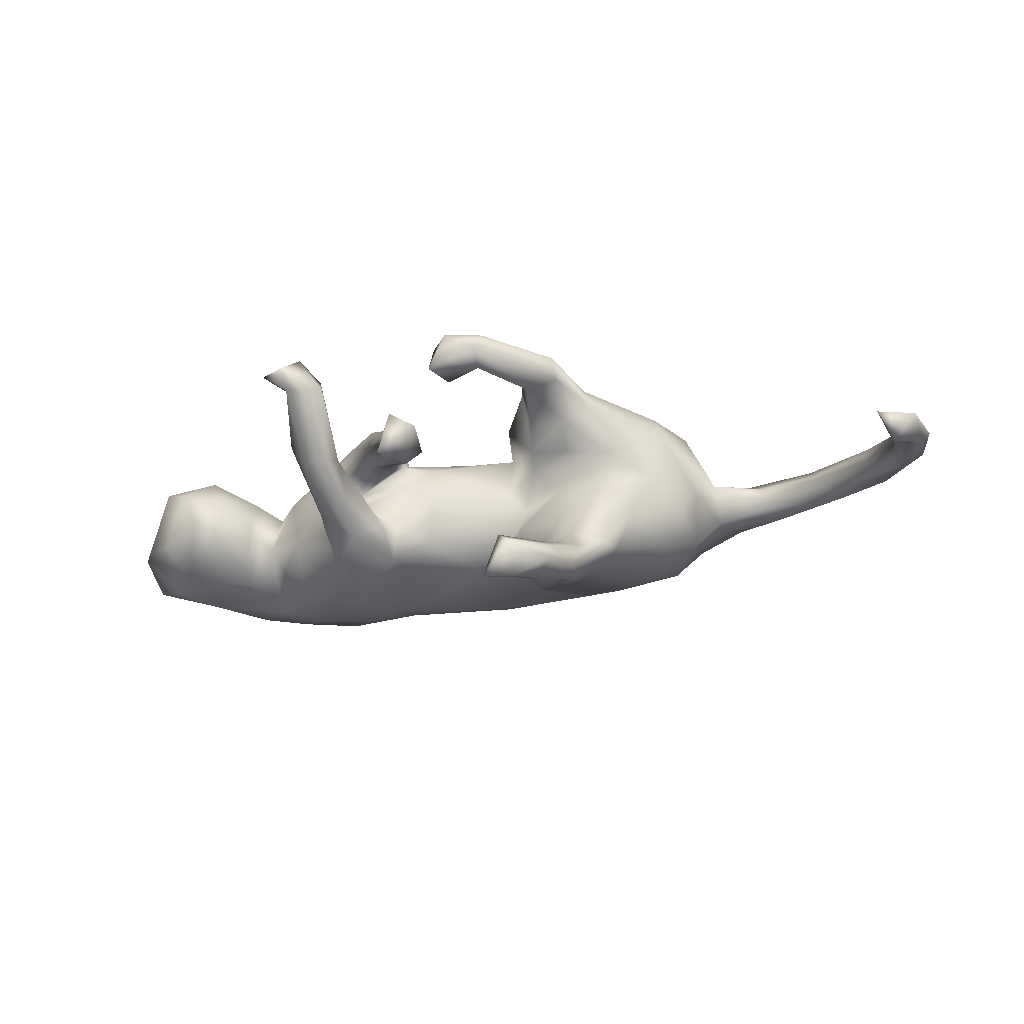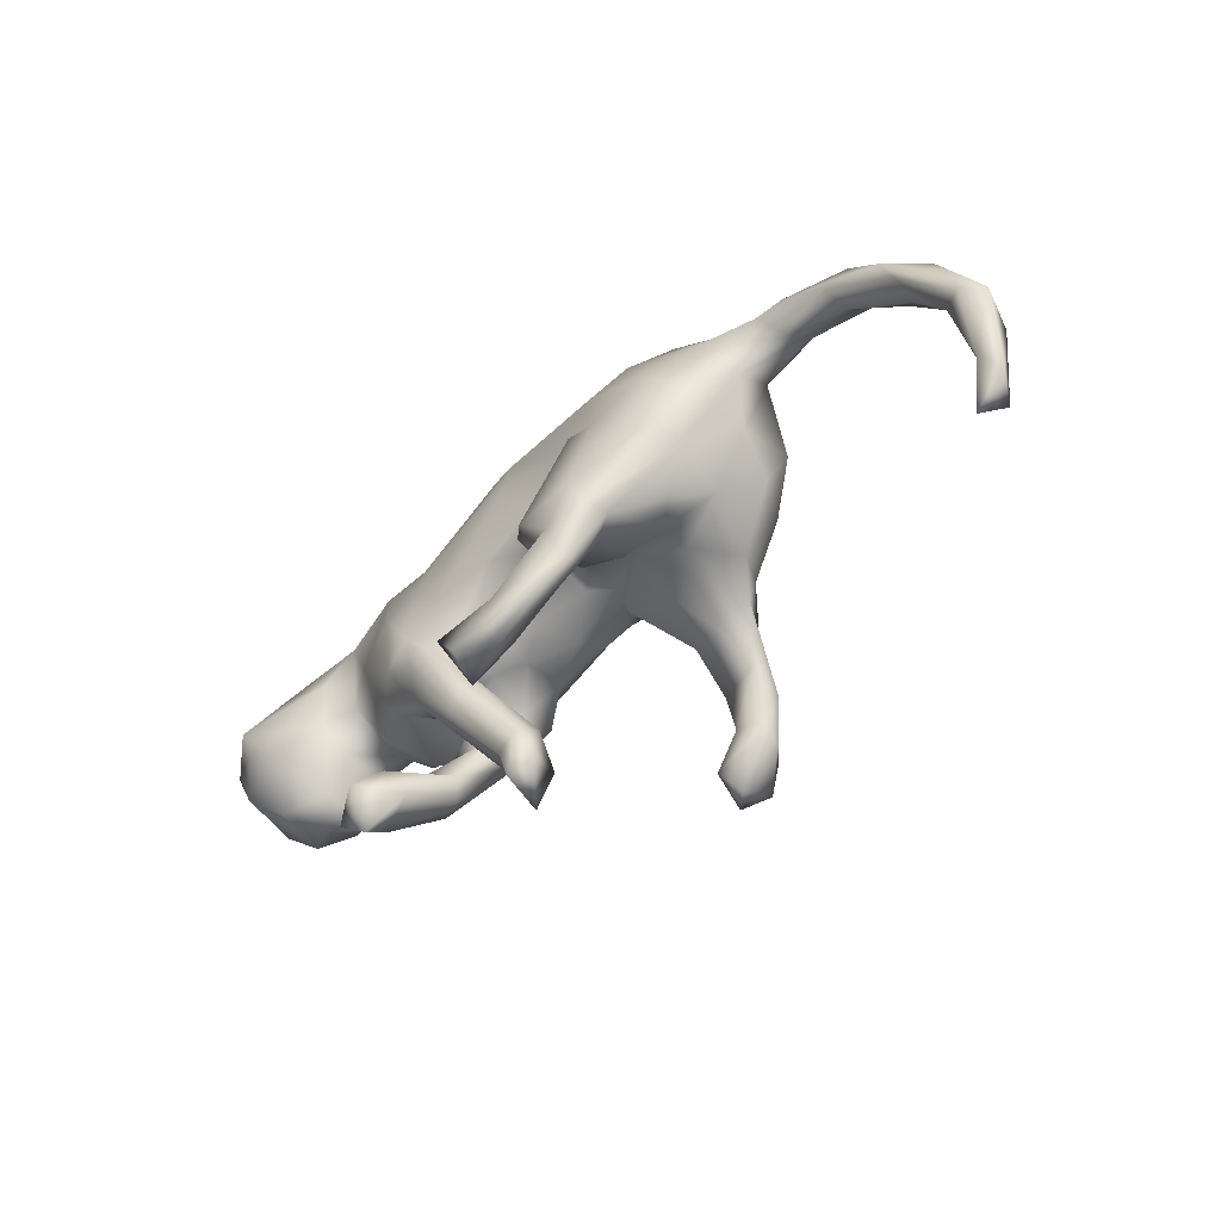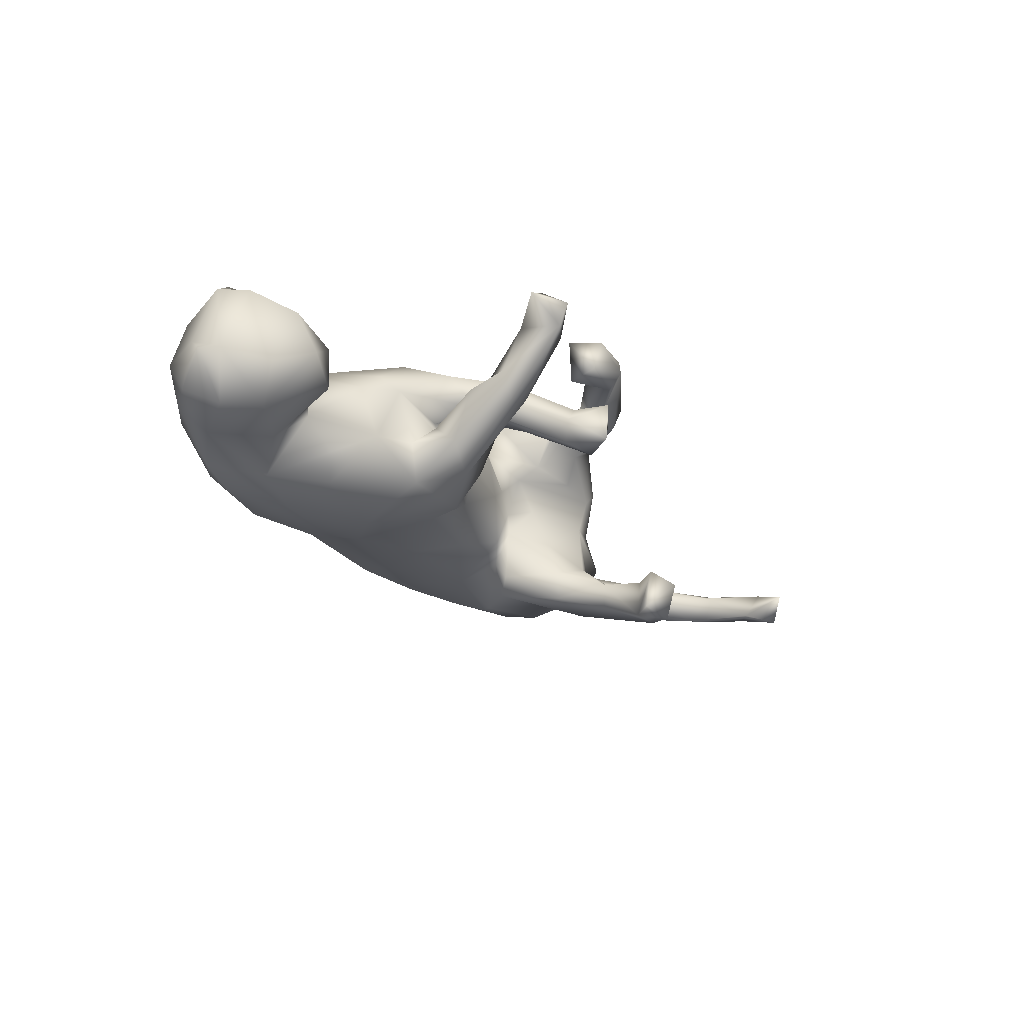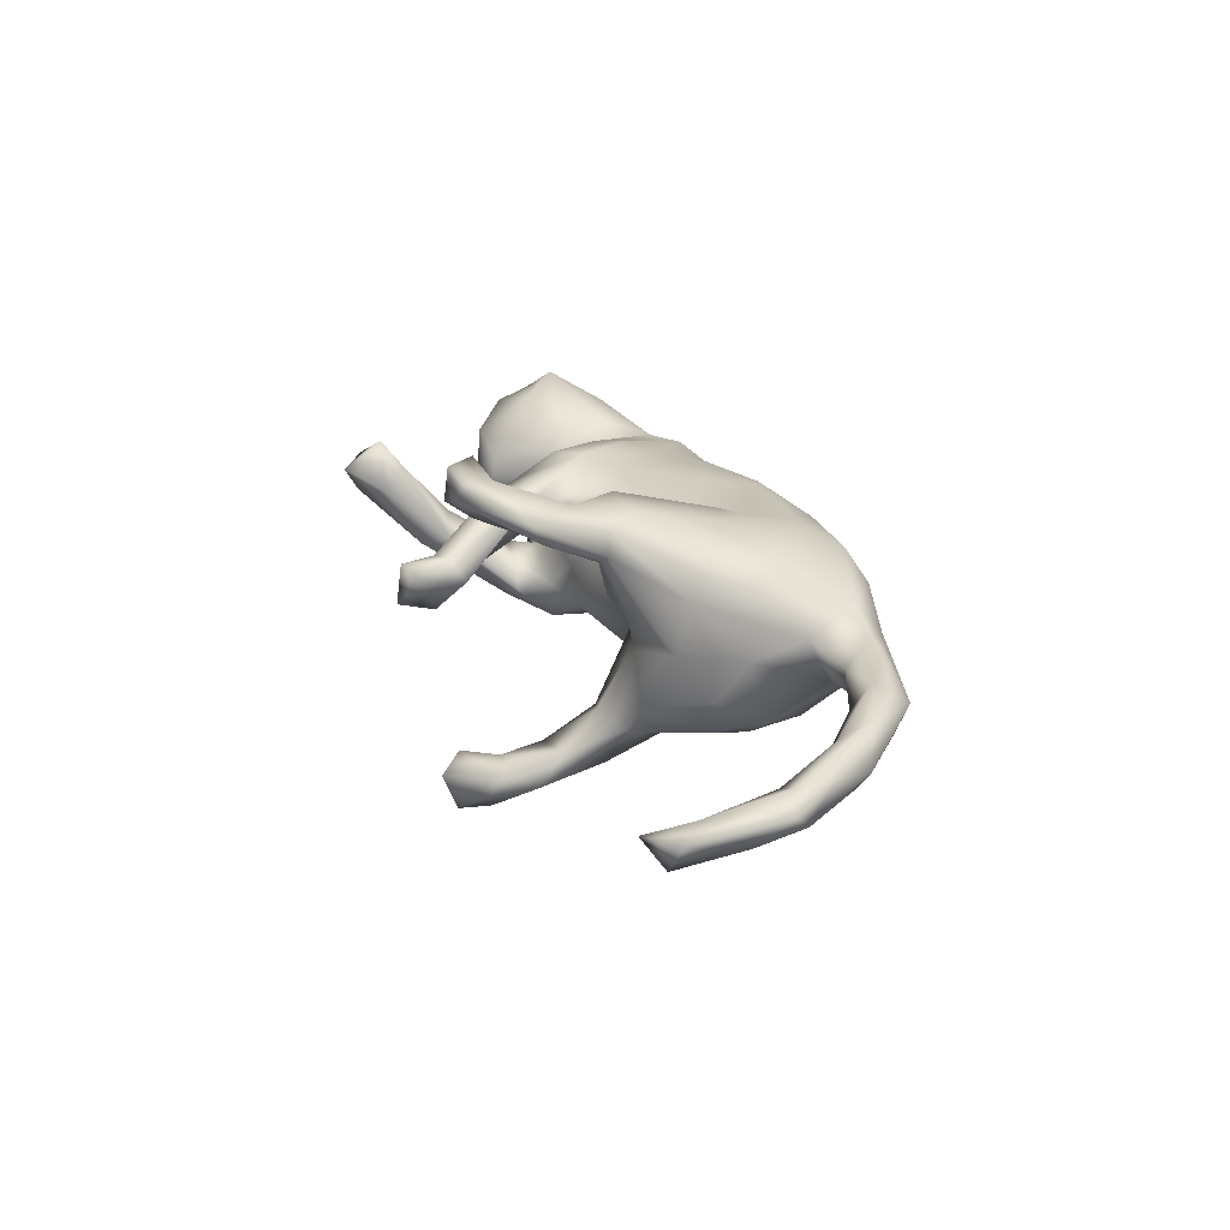
<metadata>
{"format":"obj","ext":"obj","renderer":"f3d","projection":"perspective","resolution":1024,"background":"white","views":[{"elev":-25.1,"azim":15.4,"up":"+Z"},{"elev":-49.7,"azim":45.3,"up":"+Y"},{"elev":-24.9,"azim":-54.5,"up":"+Z"},{"elev":23.7,"azim":72.0,"up":"+Z"}]}
</metadata>
<code>
v -0.06784 0.2768 0.05125
v -0.1491 0.279 0.008607
v 0.1017 0.2889 0.04278
v 0.01248 0.2944 -0.01453
v -0.376 0.2316 0.04336
v -0.4592 0.2365 -0.0252
v -0.09451 0.2761 -0.05104
v -0.2625 0.2511 -0.02704
v -0.4127 0.2389 -0.07802
v -0.2424 0.2346 0.04427
v 0.1991 0.291 -0.01947
v -0.5468 0.1821 -0.04486
v 0.06326 0.2596 -0.08751
v 0.2538 0.2795 0.064
v 0.1205 0.2579 0.1002
v -0.3212 0.2114 -0.1267
v 0.3187 0.2538 -0.06151
v -0.4791 0.2113 0.02782
v 0.3641 0.2498 0.08349
v -0.2266 0.201 0.08372
v 0.3312 0.2734 -0.02089
v 0.2893 0.2407 0.1149
v -0.1988 0.2323 -0.09054
v -0.1832 0.1796 -0.1292
v 0.1861 0.2505 -0.09374
v -0.5006 0.1566 -0.115
v 0.2183 0.1871 0.141
v 0.01021 0.2232 -0.1193
v -0.5503 0.1129 0.1052
v -0.5812 0.1619 0.03694
v 0.4676 0.2283 0.04491
v 0.4514 0.2371 0.01426
v 0.04014 0.199 0.1327
v -0.008294 0.2142 0.121
v -0.419 0.1872 -0.1212
v -0.6531 0.1087 -0.002404
v -0.3081 0.1837 0.09405
v -0.6154 0.1194 -0.06219
v -0.205 0.09787 0.1179
v 0.417 0.2224 -0.04097
v 0.1679 0.1132 0.1402
v -0.4689 0.1003 0.08915
v -0.4232 0.1665 0.07168
v 0.4311 0.199 0.08309
v -0.09813 0.1189 0.1346
v 0.2458 0.1879 -0.1187
v -0.6321 0.09672 0.08332
v -0.69 0.02066 -0.002103
v 0.07465 0.1796 -0.1341
v -0.4269 0.03684 0.05094
v 0.5256 0.1758 0.07078
v -0.2022 0.1408 0.1116
v -0.1783 0.08409 -0.1568
v 0.02417 0.1244 0.1423
v 0.5003 0.2004 -0.01386
v 0.5844 0.201 0.01092
v 0.586 0.1651 -0.01149
v 0.4677 0.1428 -0.01577
v -0.6051 0.03101 0.1505
v -0.1459 0.01782 0.1203
v -0.03969 0.1279 -0.1538
v -0.3571 0.09958 -0.1519
v -0.5801 0.08214 -0.1062
v -0.2632 0.06695 0.1242
v -0.4323 0.07996 -0.1281
v -0.6855 0.03803 -0.08443
v 0.3567 0.1074 0.1558
v 0.2587 0.1157 -0.1478
v 0.5746 0.1817 0.0641
v 0.655 0.1269 0.06438
v -0.4741 0.008473 0.07977
v -0.4815 0.02084 -0.09141
v -0.7036 -0.009404 -0.02883
v -0.6303 0.005611 -0.09594
v -0.2359 0.1047 -0.1653
v -0.6161 0.003213 0.1248
v 0.3764 0.1408 -0.1198
v 0.08417 0.05835 0.1236
v -0.4642 -0.03392 0.02422
v 0.6948 0.1122 -0.009195
v -0.6646 -0.00276 0.1038
v 0.4212 0.04742 0.1281
v 0.5571 0.1288 0.04089
v -0.3885 -0.02899 -0.09648
v -0.02499 0.02105 0.1186
v 0.1524 0.09465 -0.1254
v 0.6841 0.1731 0.03903
v 0.5709 0.1354 0.004905
v -0.4297 -0.007419 -0.03784
v 0.2709 0.0415 0.1768
v 0.3588 0.03216 0.1626
v 0.4651 0.1093 0.05053
v -0.1973 -0.03358 0.1309
v 0.359 0.06109 -0.1442
v 0.2201 0.05843 0.1751
v 0.7529 0.08531 0.05888
v 0.4335 0.06157 -0.09364
v 0.7085 0.1381 0.006769
v 0.6661 0.08875 0.03126
v -0.3472 0.03517 0.09868
v -0.6428 -0.05844 0.09305
v -0.2329 0.01658 -0.1632
v -0.3606 -0.06683 0.03274
v -0.5566 -0.0274 0.1221
v 0.8214 0.05385 0.01785
v -0.05468 0.03698 -0.1488
v 0.2093 0.06912 -0.1702
v -0.6843 -0.03949 -0.02626
v 0.009945 -0.00722 -0.1256
v 0.3743 -0.01654 0.1461
v -0.5846 -0.05066 -0.09874
v 0.08216 -0.04462 0.1484
v -0.5041 -0.1189 -0.0524
v 0.1183 -0.01395 -0.1294
v -0.5817 -0.1129 0.05926
v 0.3766 -0.01854 -0.1252
v -0.6189 -0.0965 -0.04338
v -0.3107 -0.0684 0.07538
v -0.2467 -0.06929 0.1239
v -0.3367 -0.08725 -0.06108
v -0.466 -0.03823 -0.03489
v 0.08295 -0.04347 -0.1009
v 0.4367 0.03016 0.01116
v 0.7749 0.02528 0.04981
v -0.1217 -0.04723 -0.1294
v -0.355 -0.000492 -0.134
v 0.8012 0.04716 -0.01074
v 0.1417 -0.01197 -0.1859
v 0.08406 -0.02133 0.09249
v -0.06328 -0.07283 0.06714
v 0.8507 -0.01253 0.03183
v 0.1258 -0.08185 0.1855
v 0.1132 -0.04167 -0.1634
v -0.1209 -0.05776 0.09149
v -0.000555 -0.08334 0.0333
v 0.4195 -0.01645 -0.05602
v 0.7545 0.03857 -0.004204
v 0.3891 -0.04597 0.09778
v -0.2825 -0.09076 0.05049
v 0.1181 -0.04335 -0.03104
v 0.1872 -0.05288 -0.000516
v -0.4924 -0.1064 0.03197
v 0.01739 -0.08587 -0.04115
v 0.08673 -0.05181 0.004587
v 0.2681 -0.0461 -0.1704
v 0.829 -0.03773 -0.02471
v -0.5476 -0.128 -0.005893
v -0.05974 -0.09545 -0.008308
v -0.1205 -0.09935 0.06866
v -0.1055 -0.1107 0.02196
v -0.1929 -0.1177 -0.01847
v 0.1359 -0.05726 0.04697
v -0.06703 -0.08004 -0.08828
v -0.1993 -0.1064 0.01565
v 0.1431 -0.09758 0.0681
v 0.2384 -0.08838 0.1926
v -0.247 -0.1058 -0.1215
v -0.1249 -0.114 -0.06679
v 0.8275 -0.08048 0.01948
v -0.1312 -0.1069 -0.1291
v -0.2105 -0.1456 0.09691
v 0.7723 0.005866 0.01639
v -0.2711 -0.1132 -0.05585
v 0.1375 -0.1456 0.1695
v 0.3685 -0.06096 0.00605
v 0.2148 -0.12 0.05038
v 0.1065 -0.05494 -0.07658
v 0.329 -0.1059 0.07335
v 0.1488 -0.1237 0.1177
v 0.2838 -0.1001 -0.0173
v -0.1752 -0.1583 -0.04049
v 0.1919 -0.08939 -0.08185
v 0.8784 -0.05854 -0.01542
v 0.339 -0.1043 -0.08864
v -0.1672 -0.1812 0.03727
v 0.8591 -0.07294 0.03408
v 0.2679 -0.1366 0.1365
v -0.1139 -0.218 0.09136
v 0.2192 -0.1358 0.1086
v 0.2292 -0.142 -0.1332
v -0.2378 -0.2595 0.04256
v -0.2574 -0.1555 -0.03308
v -0.1314 -0.1384 0.04151
v 0.2935 -0.1121 0.04202
v 0.2544 -0.1265 0.173
v -0.1893 -0.1716 -0.1046
v 0.3032 -0.08368 -0.1501
v 0.8948 -0.08543 0.01222
v 0.1717 -0.1235 -0.2073
v 0.2051 -0.1737 0.2014
v -0.1374 -0.2515 0.0408
v -0.2491 -0.1908 -0.06289
v 0.1665 -0.1251 -0.1568
v -0.263 -0.2358 0.0167
v -0.1376 -0.1662 -0.07829
v 0.29 -0.1164 -0.1476
v -0.09446 -0.1622 0.08606
v 0.196 -0.2117 -0.2387
v 0.1703 -0.22 0.1371
v -0.2418 -0.3076 -0.01377
v 0.1503 -0.1924 0.1613
v 0.8845 -0.139 -0.02981
v 0.2543 -0.2378 -0.2434
v -0.2013 -0.3105 -0.00156
v -0.003245 -0.273 0.2211
v -0.02864 -0.3097 0.04049
v 0.2571 -0.2073 -0.1887
v -0.1376 -0.2334 0.08244
v 0.07617 -0.2578 0.1849
v 0.2243 -0.2249 0.15
v 0.8489 -0.2001 0.003726
v 0.8323 -0.1767 -0.04172
v 0.02379 -0.2589 0.1549
v -0.07074 -0.3063 -0.02646
v 0.003497 -0.3228 0.1529
v -0.09107 -0.2333 0.006052
v 0.1133 -0.2713 0.2201
v 0.03424 -0.3227 0.2214
v 0.2398 -0.1318 -0.2244
v 0.2225 -0.2458 0.1851
v -0.1896 -0.2695 0.01175
v -0.0178 -0.2856 -0.001142
v 0.1853 -0.2188 -0.1988
v -0.2686 -0.3104 0.0291
v 0.1044 -0.3162 0.213
v 0.1954 -0.2916 -0.2078
v 0.09258 -0.2997 0.154
v -0.2036 -0.3414 0.1424
v -0.2457 -0.3313 0.116
v -0.06924 -0.3255 0.03232
v 0.2343 -0.3195 -0.2559
v 0.0935 -0.326 0.1827
v 0.8412 -0.2393 -0.07016
v -0.2363 -0.3714 0.1792
v 0.8132 -0.2708 -0.02599
v -0.008613 -0.3582 0.01581
v -0.2996 -0.392 0.1416
v 0.2067 -0.3092 -0.2895
v 0.8764 -0.2284 -0.01615
v -0.1871 -0.3765 0.1077
v -0.0308 -0.3353 -0.04653
v -0.08814 -0.3247 0.006122
v 0.1774 -0.2967 -0.2802
v -0.06725 -0.391 -0.04487
v -0.2473 -0.4324 0.132
v -0.2428 -0.412 0.09663
v 0.2359 -0.2956 -0.225
v 0.1472 -0.3458 -0.2148
v 0.1205 -0.3496 -0.2931
v -0.04886 -0.3854 0.03303
v 0.1794 -0.3577 -0.3007
v 0.1724 -0.3808 -0.2419
f 248 243 249
f 36 38 66
f 84 65 126
f 73 74 108
f 243 238 251
f 238 231 251
f 251 231 252
f 249 243 251
f 249 251 252
f 248 249 252
f 35 16 62
f 9 35 26
f 12 26 38
f 16 75 62
f 26 35 62
f 26 62 65
f 26 65 63
f 38 26 63
f 38 63 66
f 62 75 102
f 65 62 126
f 63 65 72
f 63 72 111
f 48 66 73
f 66 63 74
f 62 102 126
f 63 111 74
f 74 111 108
f 66 74 73
f 108 111 117
f 190 132 164
f 185 156 190
f 138 110 185
f 131 188 173
f 105 131 173
f 156 132 190
f 156 185 110
f 91 156 110
f 176 124 159
f 124 162 159
f 96 124 176
f 131 96 176
f 127 105 173
f 95 132 156
f 90 95 156
f 91 90 156
f 82 91 110
f 70 99 124
f 124 99 162
f 96 70 124
f 96 131 105
f 105 87 96
f 91 67 90
f 82 67 91
f 87 70 96
f 67 27 90
f 87 69 70
f 51 83 70
f 87 98 56
f 44 22 67
f 44 19 22
f 31 44 51
f 31 51 69
f 31 69 87
f 31 87 56
f 31 19 44
f 239 211 235
f 205 215 218
f 225 218 232
f 225 217 218
f 205 218 217
f 232 220 225
f 220 217 225
f 211 212 235
f 159 212 211
f 233 202 239
f 188 211 239
f 209 205 217
f 213 205 209
f 217 201 209
f 220 190 217
f 217 190 201
f 210 220 232
f 177 220 210
f 211 176 159
f 202 188 239
f 188 176 211
f 164 201 190
f 185 220 177
f 185 190 220
f 159 146 212
f 173 188 202
f 69 51 70
f 77 97 94
f 131 176 188
f 59 81 76
f 104 76 101
f 44 67 82
f 22 27 67
f 82 110 138
f 162 146 159
f 83 51 92
f 51 44 92
f 92 44 82
f 90 27 41
f 98 87 105
f 80 98 127
f 88 80 99
f 99 83 88
f 70 83 99
f 90 41 95
f 137 80 127
f 98 105 127
f 99 137 162
f 99 80 137
f 123 92 138
f 92 82 138
f 95 112 132
f 144 140 152
f 137 127 146
f 162 137 146
f 127 173 146
f 168 138 177
f 138 185 177
f 168 177 184
f 169 179 199
f 112 164 132
f 146 173 202
f 179 184 177
f 68 77 94
f 47 81 59
f 59 76 104
f 71 59 104
f 42 59 71
f 42 29 59
f 46 77 68
f 59 29 47
f 43 29 42
f 50 42 71
f 43 50 100
f 50 43 42
f 37 43 100
f 46 17 77
f 13 11 25
f 25 17 46
f 5 43 37
f 10 5 37
f 10 37 20
f 10 2 8
f 7 1 4
f 1 7 2
f 17 40 77
f 1 2 10
f 204 240 246
f 228 229 234
f 181 229 228
f 206 178 230
f 197 178 206
f 178 161 208
f 93 161 178
f 93 178 197
f 149 197 183
f 152 141 184
f 184 141 170
f 165 184 170
f 165 170 174
f 93 119 161
f 134 197 149
f 134 93 197
f 130 135 129
f 135 144 129
f 129 144 152
f 152 140 141
f 136 123 165
f 60 93 134
f 85 134 130
f 85 130 129
f 97 123 136
f 97 58 123
f 60 39 93
f 39 64 93
f 85 60 134
f 240 228 234
f 155 129 152
f 85 54 60
f 223 198 243
f 198 238 243
f 198 219 238
f 157 102 160
f 72 121 113
f 111 72 113
f 179 177 210
f 199 210 232
f 201 199 209
f 92 88 83
f 164 169 201
f 146 202 212
f 199 179 210
f 201 169 199
f 212 202 233
f 209 199 227
f 213 209 227
f 199 232 227
f 213 227 215
f 215 227 232
f 218 215 232
f 205 213 215
f 235 212 233
f 233 239 235
f 21 14 19
f 14 22 19
f 15 22 14
f 32 19 31
f 22 15 27
f 15 33 27
f 15 34 33
f 33 54 41
f 33 34 45
f 55 31 56
f 55 56 57
f 32 31 55
f 27 33 41
f 54 33 45
f 57 56 98
f 55 57 58
f 88 58 57
f 41 54 78
f 84 126 120
f 126 102 157
f 48 73 108
f 89 121 72
f 78 85 129
f 89 65 84
f 75 53 102
f 53 125 102
f 53 106 125
f 72 65 89
f 53 61 106
f 48 36 66
f 75 24 53
f 24 61 53
f 28 61 24
f 12 38 36
f 12 36 30
f 16 24 75
f 24 16 23
f 12 9 26
f 238 203 231
f 219 203 238
f 117 111 147
f 147 111 113
f 120 126 157
f 130 150 148
f 130 149 150
f 134 149 130
f 135 130 148
f 148 143 135
f 143 144 135
f 143 140 144
f 141 140 167
f 174 116 136
f 100 118 119
f 64 100 119
f 93 64 119
f 40 97 77
f 37 100 64
f 37 64 39
f 52 37 39
f 20 37 52
f 40 21 32
f 17 21 40
f 1 10 20
f 1 20 34
f 4 1 3
f 4 3 11
f 17 11 21
f 237 246 245
f 246 240 245
f 240 234 245
f 97 136 116
f 34 20 52
f 234 237 245
f 186 195 221
f 195 171 221
f 180 207 196
f 219 196 203
f 219 187 196
f 151 163 182
f 151 182 171
f 195 158 171
f 158 151 171
f 160 158 195
f 153 158 160
f 9 8 16
f 5 9 6
f 114 128 133
f 121 79 142
f 128 145 219
f 133 128 189
f 125 153 160
f 102 125 160
f 163 120 157
f 113 121 142
f 113 142 147
f 147 115 117
f 128 219 189
f 193 133 189
f 160 195 186
f 157 160 186
f 192 157 186
f 163 157 192
f 182 163 192
f 189 219 198
f 189 198 223
f 193 189 223
f 203 207 247
f 203 247 231
f 207 226 247
f 247 226 248
f 226 223 243
f 226 243 248
f 231 247 252
f 247 248 252
f 35 9 16
f 6 9 12
f 167 133 193
f 145 187 219
f 139 163 151
f 154 139 151
f 139 120 163
f 153 148 158
f 125 109 153
f 122 143 153
f 109 122 153
f 167 122 114
f 142 115 147
f 79 71 142
f 167 114 133
f 86 122 109
f 122 86 114
f 86 107 114
f 128 107 145
f 107 94 145
f 181 182 194
f 158 150 151
f 103 120 139
f 45 39 60
f 54 45 60
f 40 58 97
f 45 52 39
f 32 55 40
f 40 55 58
f 34 52 45
f 15 1 34
f 3 1 15
f 14 3 15
f 11 3 14
f 11 14 21
f 229 237 234
f 155 179 169
f 179 166 184
f 179 155 166
f 155 152 166
f 152 184 166
f 184 165 168
f 165 138 168
f 112 129 155
f 95 129 112
f 165 123 138
f 58 92 123
f 41 78 129
f 95 41 129
f 57 98 80
f 54 85 78
f 58 88 92
f 21 19 32
f 164 155 169
f 112 155 164
f 57 80 88
f 216 241 214
f 216 222 241
f 181 194 224
f 194 192 224
f 224 192 200
f 5 6 18
f 182 192 194
f 203 196 207
f 207 180 223
f 180 193 223
f 186 221 204
f 192 186 200
f 186 204 200
f 207 223 226
f 7 28 23
f 8 7 23
f 8 23 16
f 9 5 8
f 18 6 12
f 30 18 12
f 23 28 24
f 30 36 47
f 61 28 49
f 47 36 48
f 61 49 86
f 106 61 86
f 47 48 81
f 106 86 109
f 121 89 79
f 81 48 108
f 81 108 101
f 114 107 128
f 106 109 125
f 103 89 120
f 89 84 120
f 115 101 117
f 101 108 117
f 171 181 221
f 171 182 181
f 175 154 183
f 139 154 175
f 158 148 150
f 172 193 180
f 193 172 167
f 172 141 167
f 187 174 196
f 116 174 187
f 145 116 187
f 118 103 139
f 154 151 150
f 153 143 148
f 122 140 143
f 167 140 122
f 145 94 116
f 142 104 115
f 104 101 115
f 71 104 142
f 100 103 118
f 94 97 116
f 100 50 103
f 175 216 214
f 180 196 170
f 149 154 150
f 103 50 89
f 79 89 50
f 86 68 107
f 107 68 94
f 50 71 79
f 46 68 86
f 49 46 86
f 29 30 47
f 43 18 29
f 18 30 29
f 28 46 49
f 28 25 46
f 28 13 25
f 5 18 43
f 8 5 10
f 8 2 7
f 7 13 28
f 7 4 13
f 241 236 244
f 214 241 244
f 242 214 244
f 13 4 11
f 11 17 25
f 250 242 244
f 244 236 250
f 237 229 246
f 224 200 246
f 229 224 246
f 200 204 246
f 230 242 250
f 206 230 250
f 206 250 236
f 136 165 174
f 149 183 154
f 119 118 161
f 118 139 161
f 172 180 170
f 141 172 170
f 161 139 175
f 183 197 216
f 222 216 197
f 183 216 175
f 161 175 191
f 208 161 191
f 222 197 206
f 230 178 208
f 191 175 214
f 208 191 230
f 230 191 242
f 191 214 242
f 181 228 221
f 221 228 240
f 204 221 240
f 181 224 229
f 222 206 236
f 241 222 236
f 170 196 174
f 81 101 76

</code>
